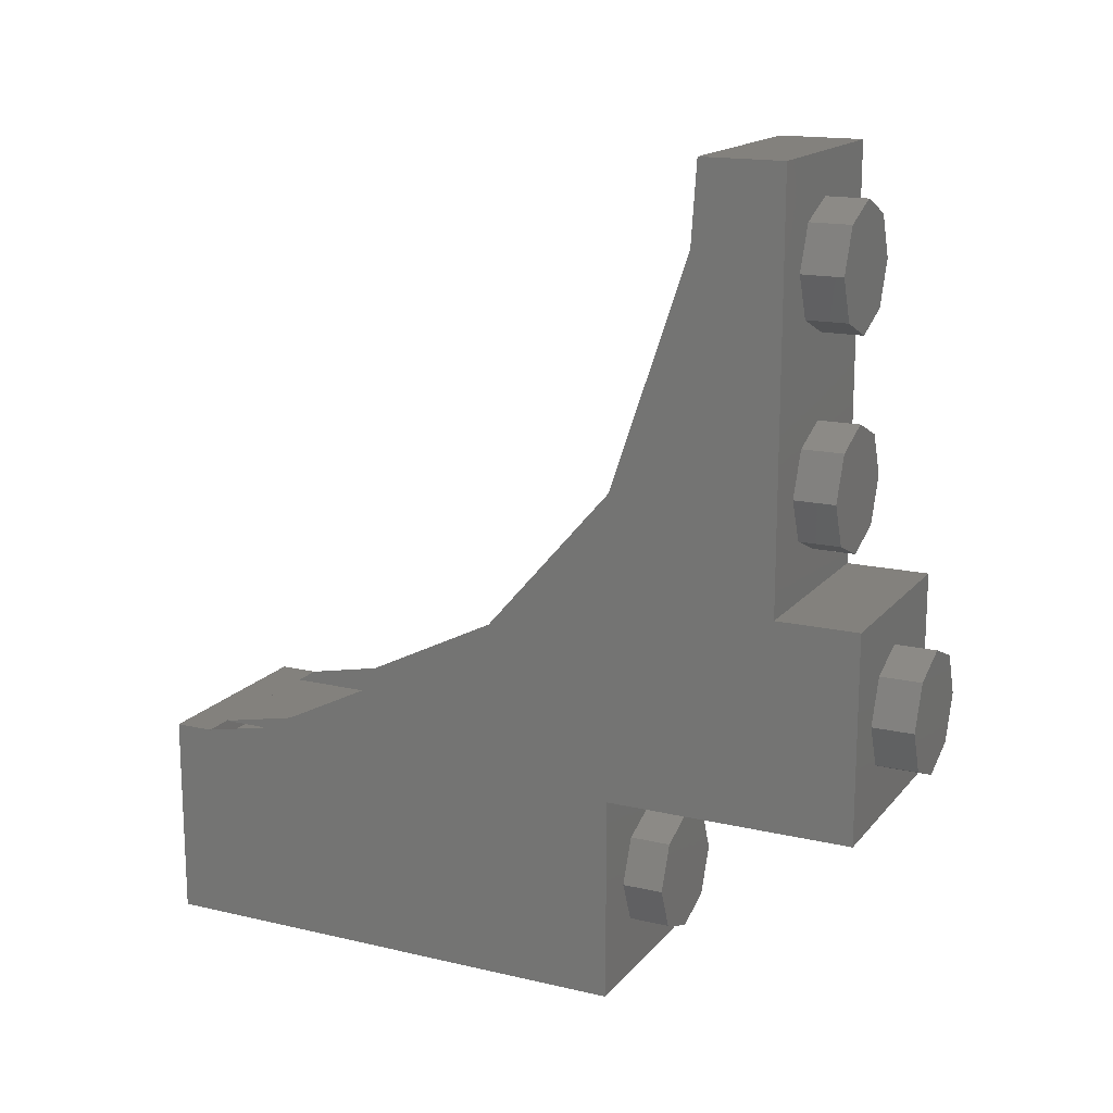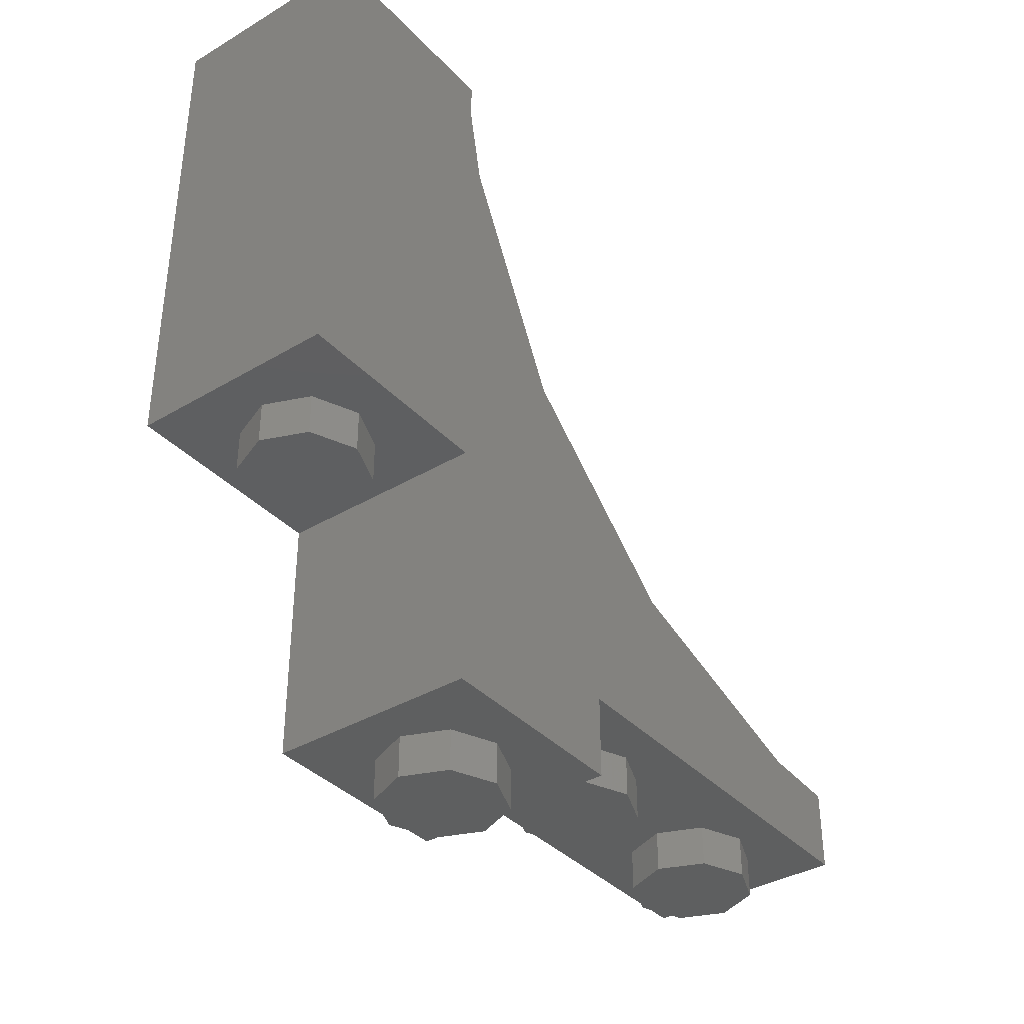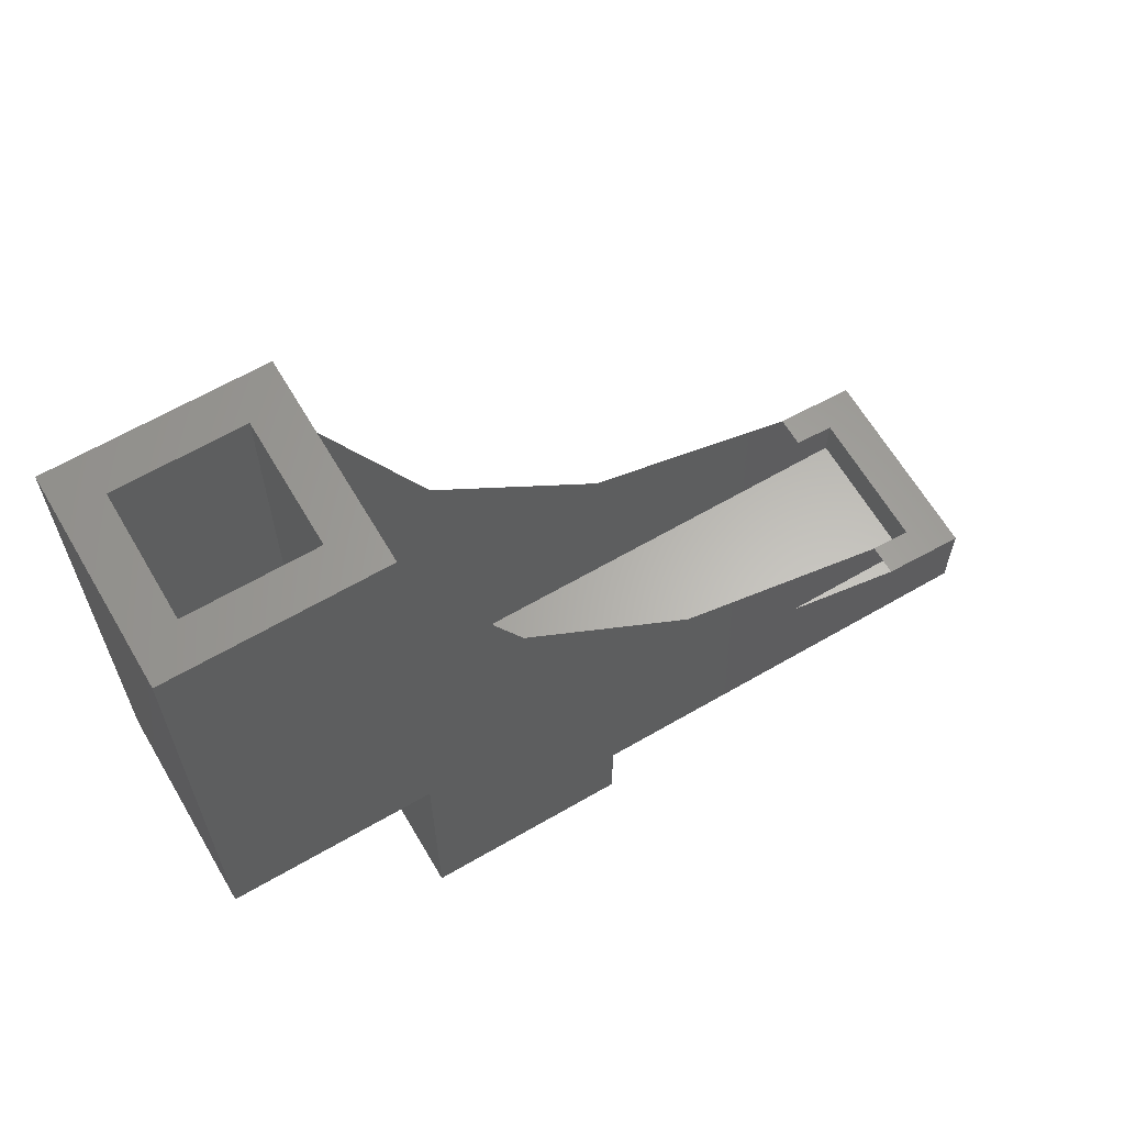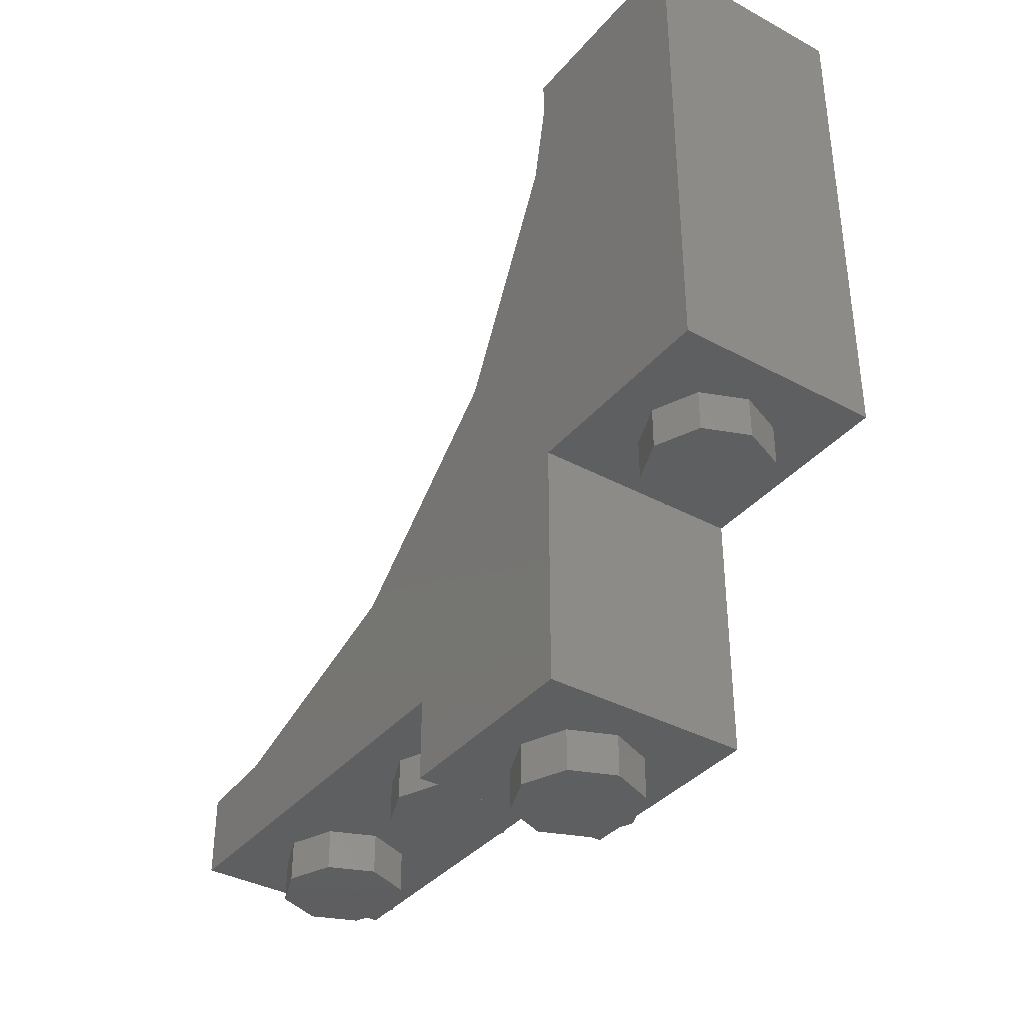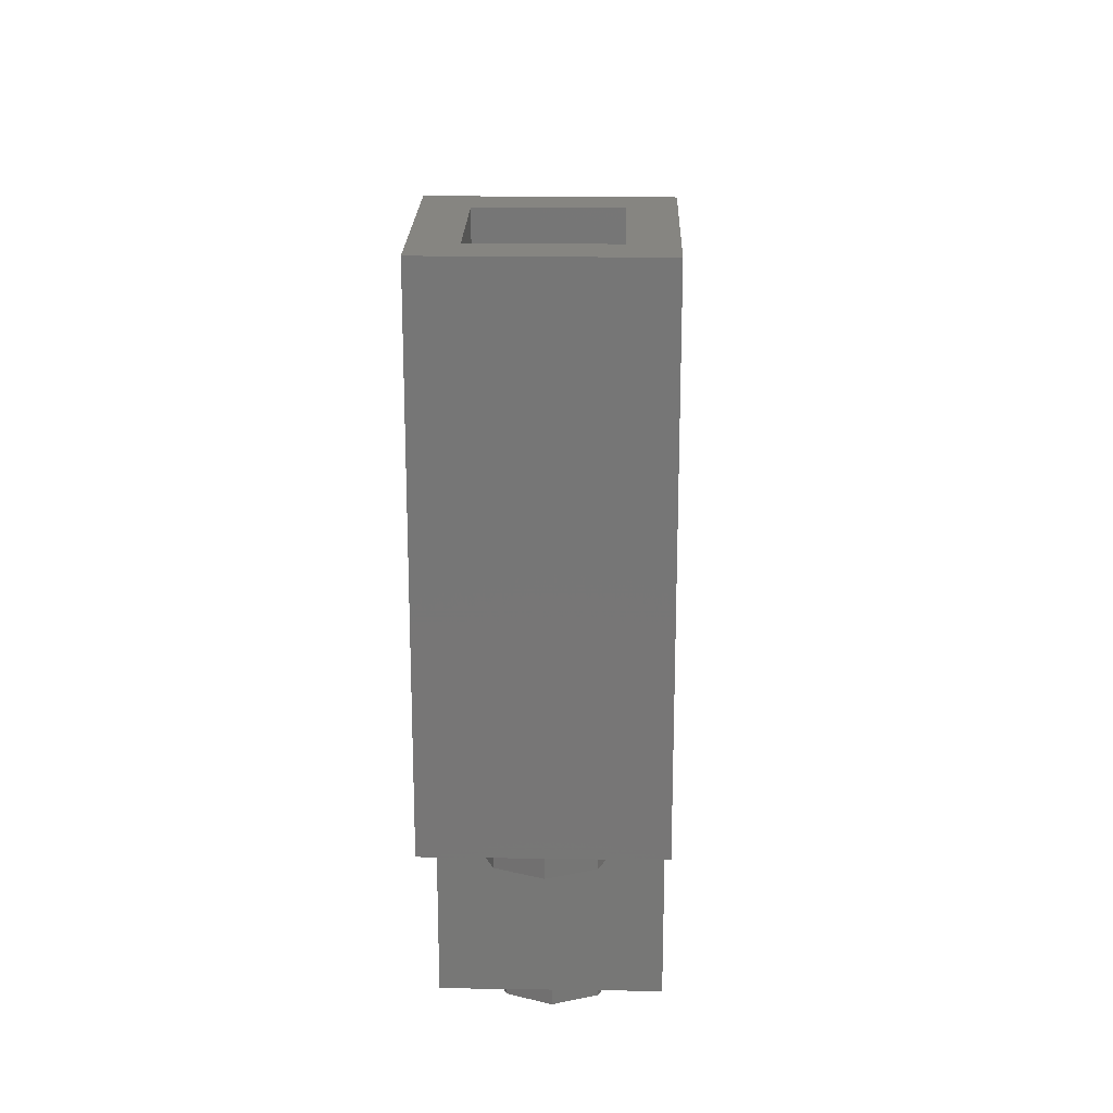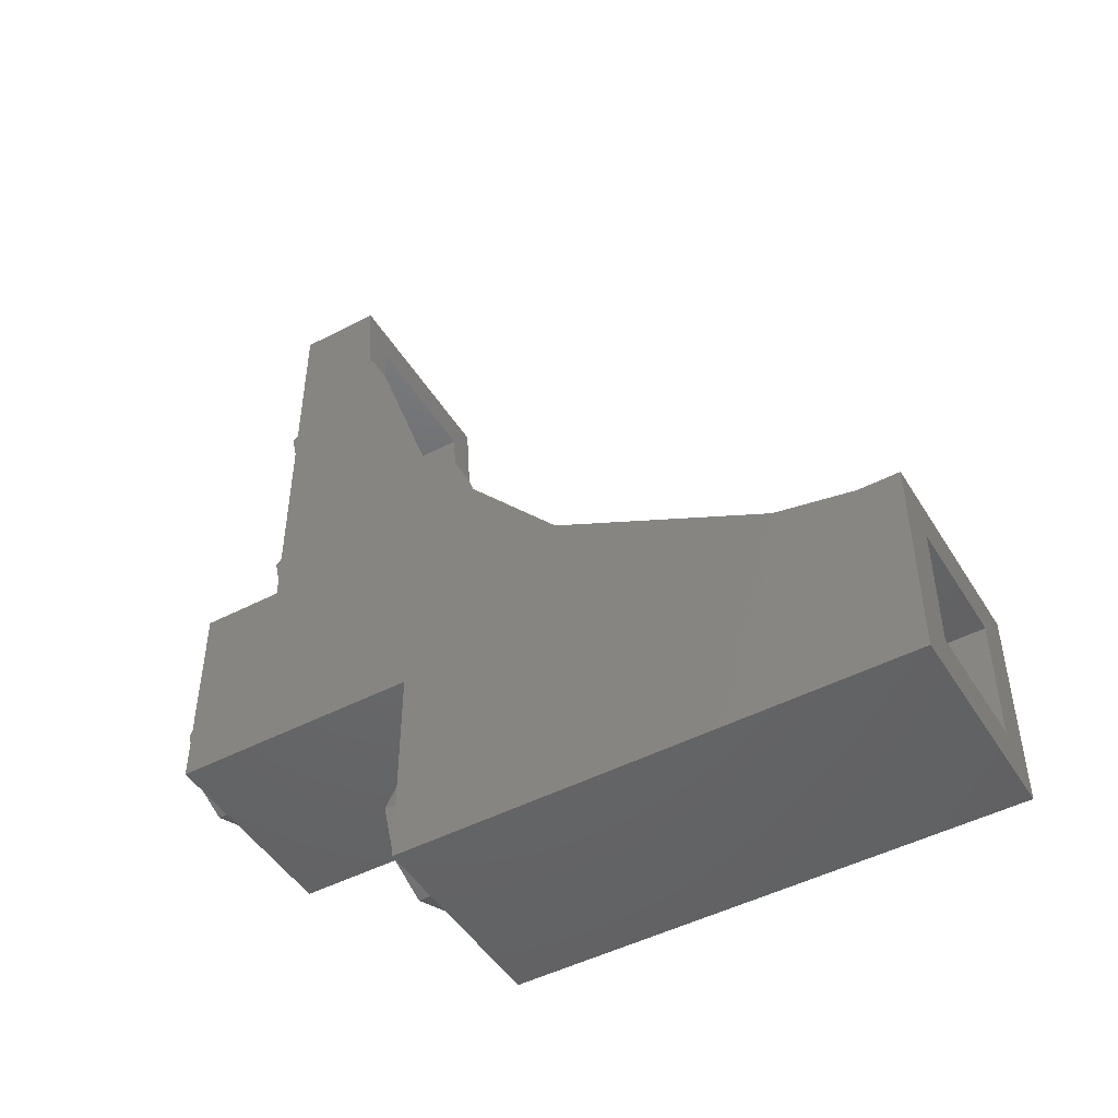
<metadata>
{"format":"stl","ext":"stl","renderer":"f3d","projection":"perspective","resolution":1024,"background":"white","views":[{"elev":16.2,"azim":-64.3,"up":"+Z"},{"elev":-37.2,"azim":-142.7,"up":"+Y"},{"elev":63.7,"azim":-120.4,"up":"+Y"},{"elev":-37.0,"azim":145.1,"up":"+Y"},{"elev":20.9,"azim":-178.5,"up":"+Y"},{"elev":-47.6,"azim":120.4,"up":"+Z"}]}
</metadata>
<code>
# stl→obj: 157 verts, 220 faces
v 0.24 2.88 0.24
v -0.24 2.88 0.24
v -0.4 2.88 0.4
v 0.4 2.88 0.4
v -0.24 2.88 -0.24
v -0.4 2.88 -0.4
v 0.24 2.88 -0.24
v 0.4 2.88 -0.4
v 0.28 2.727 0.4
v 0.4 2.727 0.4
v -0.4 2.727 0.4
v -0.28 2.727 0.4
v -0.28 0.16 1.04
v -0.28 0.16 0.56
v -0.28 1.12 0.56
v -0.28 0.48 1.04
v -0.28 0.6504 2.64
v -0.28 0.48 2.64
v -0.28 0.6605 2.484
v -0.28 0.7228 2.007
v -0.28 0.9615 1.59
v -0.28 1.2 1.172
v -0.28 1.579 0.8794
v -0.28 1.958 0.5862
v -0.28 1.12 0.4
v -0.28 2.419 0.4616
v 0.28 0.16 1.04
v 0.28 0.48 1.04
v 0.28 1.12 0.56
v 0.28 0.16 0.56
v 0.28 0.48 2.64
v 0.28 0.6504 2.64
v 0.28 0.6605 2.484
v 0.28 0.7228 2.007
v 0.28 0.9615 1.59
v 0.28 1.2 1.172
v 0.28 1.579 0.8794
v 0.28 1.958 0.5862
v 0.28 1.12 0.4
v 0.28 2.419 0.4616
v -0.4 0.64 2.8
v -0.4 0.6605 2.484
v 0.4 0.64 2.8
v 0.4 0.6605 2.484
v -0.4 2.419 0.4616
v -0.4 0.96 -0.4
v -0.4 1.958 0.5862
v -0.4 0.96 0.4
v -0.4 1.579 0.8794
v -0.4 1.2 1.172
v -0.4 0 0.4
v -0.4 0.32 1.2
v -0.4 0 1.2
v -0.4 0.9615 1.59
v -0.4 0.7228 2.007
v -0.4 0.32 2.8
v 0.4 2.419 0.4616
v 0.4 1.958 0.5862
v 0.4 0.96 -0.4
v 0.4 1.579 0.8794
v 0.4 0.96 0.4
v 0.4 1.2 1.172
v 0.4 0 0.4
v 0.4 0.32 1.2
v 0.4 0 1.2
v 0.4 0.9615 1.59
v 0.4 0.7228 2.007
v 0.4 0.32 2.8
v -0.24 1.12 0.24
v 0.24 1.12 0.24
v 0.24 1.12 -0.24
v -0.24 1.12 -0.24
v 0.28 2.727 0.3999
v 0.28 1.579 0.8795
v 0.28 2.419 0.4617
v 0.28 1.957 0.5862
v 0.28 0.9614 1.59
v -0.28 0.9614 1.59
v -0.28 1.579 0.8795
v -0.28 1.957 0.5862
v -0.28 2.419 0.4617
v 0.4 0.9614 1.59
v 0.4 1.579 0.8795
v 0.4 1.957 0.5862
v 0.4 2.419 0.4617
v -0.4 1.579 0.8795
v -0.4 2.419 0.4617
v -0.4 1.957 0.5862
v -0.4 0.9614 1.59
v 0 0.8 -0.24
v 0 0.96 -0.24
v 0.1697 0.96 -0.1697
v 0.1697 0.8 -0.1697
v 0.24 0.96 0
v 0.24 0.8 0
v 0.1697 0.96 0.1697
v 0.1697 0.8 0.1697
v -0 0.96 0.24
v -0 0.8 0.24
v -0.1697 0.96 0.1697
v -0.1697 0.8 0.1697
v -0.24 0.96 -0
v -0.24 0.8 -0
v -0.1697 0.96 -0.1697
v -0.1697 0.8 -0.1697
v 0 0.8 0
v 0 -0.16 0.56
v 0 0 0.56
v 0.1697 0 0.6303
v 0.1697 -0.16 0.6303
v 0.24 0 0.8
v 0.24 -0.16 0.8
v 0.1697 0 0.9697
v 0.1697 -0.16 0.9697
v -0 0 1.04
v -0 -0.16 1.04
v -0.1697 0 0.9697
v -0.1697 -0.16 0.9697
v -0.24 0 0.8
v -0.24 -0.16 0.8
v -0.1697 0 0.6303
v -0.1697 -0.16 0.6303
v 0 -0.16 0.8
v 0 0.16 2.16
v 0 0.32 2.16
v 0.1697 0.32 2.23
v 0.1697 0.16 2.23
v 0.24 0.32 2.4
v 0.24 0.16 2.4
v 0.1697 0.32 2.57
v 0.1697 0.16 2.57
v -0 0.32 2.64
v -0 0.16 2.64
v -0.1697 0.32 2.57
v -0.1697 0.16 2.57
v -0.24 0.32 2.4
v -0.24 0.16 2.4
v -0.1697 0.32 2.23
v -0.1697 0.16 2.23
v 0 0.16 2.4
v 0 0.16 1.36
v 0 0.32 1.36
v 0.1697 0.32 1.43
v 0.1697 0.16 1.43
v 0.24 0.32 1.6
v 0.24 0.16 1.6
v 0.1697 0.32 1.77
v 0.1697 0.16 1.77
v -0 0.32 1.84
v -0 0.16 1.84
v -0.1697 0.32 1.77
v -0.1697 0.16 1.77
v -0.24 0.32 1.6
v -0.24 0.16 1.6
v -0.1697 0.32 1.43
v -0.1697 0.16 1.43
v 0 0.16 1.6
f 1 2 3
f 3 4 1
f 2 5 6
f 6 3 2
f 5 7 8
f 8 6 5
f 7 1 4
f 4 8 7
f 9 10 4
f 3 11 12
f 12 9 4
f 4 3 12
f 13 14 15
f 15 16 13
f 17 18 19
f 18 16 20
f 20 19 18
f 20 16 21
f 22 21 16
f 16 15 22
f 22 15 23
f 23 15 24
f 25 26 24
f 24 15 25
f 26 25 12
f 27 28 29
f 29 30 27
f 31 32 33
f 31 33 34
f 34 28 31
f 28 34 35
f 36 29 28
f 28 35 36
f 29 36 37
f 29 37 38
f 39 29 38
f 38 40 39
f 39 40 9
f 41 17 19
f 19 42 41
f 32 43 44
f 44 33 32
f 43 32 17
f 17 41 43
f 45 11 6
f 45 6 46
f 46 47 45
f 47 46 48
f 48 49 47
f 50 49 48
f 48 51 50
f 52 50 51
f 51 53 52
f 50 52 54
f 54 52 55
f 56 42 55
f 55 52 56
f 42 56 41
f 11 3 6
f 10 57 8
f 57 58 59
f 59 8 57
f 58 60 61
f 61 59 58
f 62 63 61
f 61 60 62
f 64 65 63
f 63 62 64
f 64 62 66
f 64 66 67
f 68 64 67
f 67 44 68
f 68 44 43
f 4 10 8
f 69 70 71
f 69 71 72
f 69 2 1
f 69 1 70
f 72 5 2
f 72 2 69
f 71 7 5
f 71 5 72
f 70 1 7
f 70 7 71
f 73 12 25
f 73 25 39
f 39 25 15
f 39 15 29
f 15 14 30
f 15 30 29
f 30 14 13
f 30 13 27
f 28 27 13
f 28 13 16
f 28 16 18
f 28 18 31
f 32 31 18
f 32 18 17
f 74 75 76
f 77 74 36
f 33 77 34
f 20 78 19
f 22 79 78
f 80 81 79
f 67 82 44
f 62 83 82
f 84 85 83
f 86 87 88
f 89 86 50
f 42 89 55
f 48 46 59
f 48 59 61
f 6 8 59
f 6 59 46
f 65 53 51
f 65 51 63
f 51 48 61
f 51 61 63
f 56 52 64
f 56 64 68
f 53 65 64
f 53 64 52
f 41 56 68
f 41 68 43
f 90 91 92
f 90 92 93
f 93 92 94
f 93 94 95
f 95 94 96
f 95 96 97
f 97 96 98
f 97 98 99
f 99 98 100
f 99 100 101
f 101 100 102
f 101 102 103
f 103 102 104
f 103 104 105
f 105 104 91
f 105 91 90
f 106 90 93
f 106 93 95
f 106 95 97
f 106 97 99
f 106 99 101
f 106 101 103
f 106 103 105
f 106 105 90
f 107 108 109
f 107 109 110
f 110 109 111
f 110 111 112
f 112 111 113
f 112 113 114
f 114 113 115
f 114 115 116
f 116 115 117
f 116 117 118
f 118 117 119
f 118 119 120
f 120 119 121
f 120 121 122
f 122 121 108
f 122 108 107
f 123 107 110
f 123 110 112
f 123 112 114
f 123 114 116
f 123 116 118
f 123 118 120
f 123 120 122
f 123 122 107
f 124 125 126
f 124 126 127
f 127 126 128
f 127 128 129
f 129 128 130
f 129 130 131
f 131 130 132
f 131 132 133
f 133 132 134
f 133 134 135
f 135 134 136
f 135 136 137
f 137 136 138
f 137 138 139
f 139 138 125
f 139 125 124
f 140 124 127
f 140 127 129
f 140 129 131
f 140 131 133
f 140 133 135
f 140 135 137
f 140 137 139
f 140 139 124
f 141 142 143
f 141 143 144
f 144 143 145
f 144 145 146
f 146 145 147
f 146 147 148
f 148 147 149
f 148 149 150
f 150 149 151
f 150 151 152
f 152 151 153
f 152 153 154
f 154 153 155
f 154 155 156
f 156 155 142
f 156 142 141
f 157 141 144
f 157 144 146
f 157 146 148
f 157 148 150
f 157 150 152
f 157 152 154
f 157 154 156
f 157 156 141

</code>
